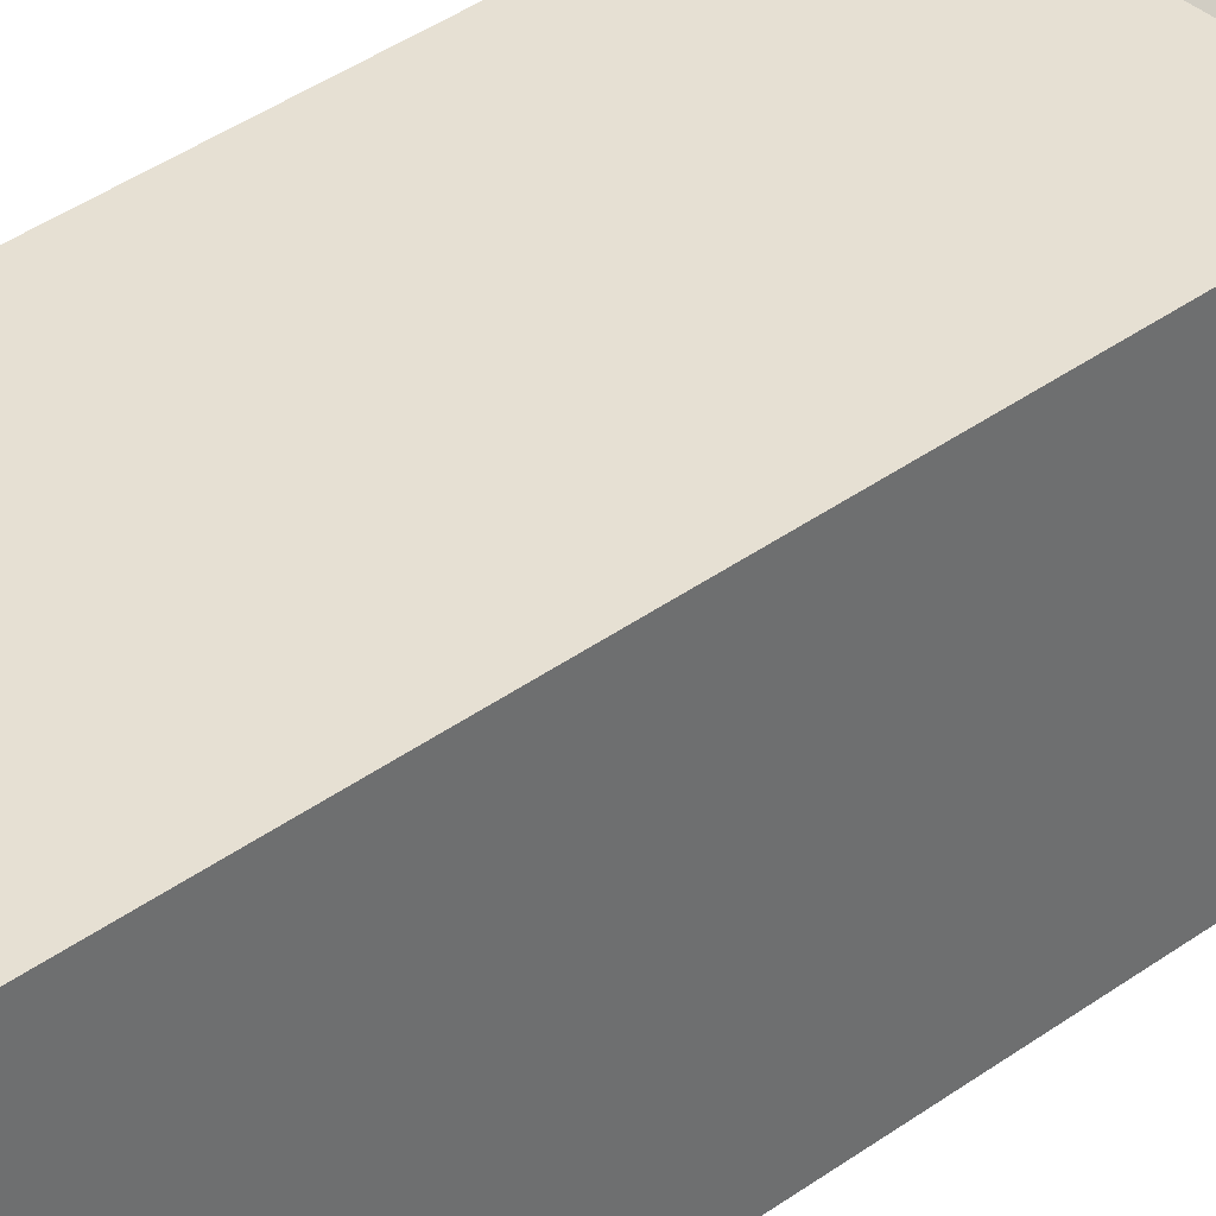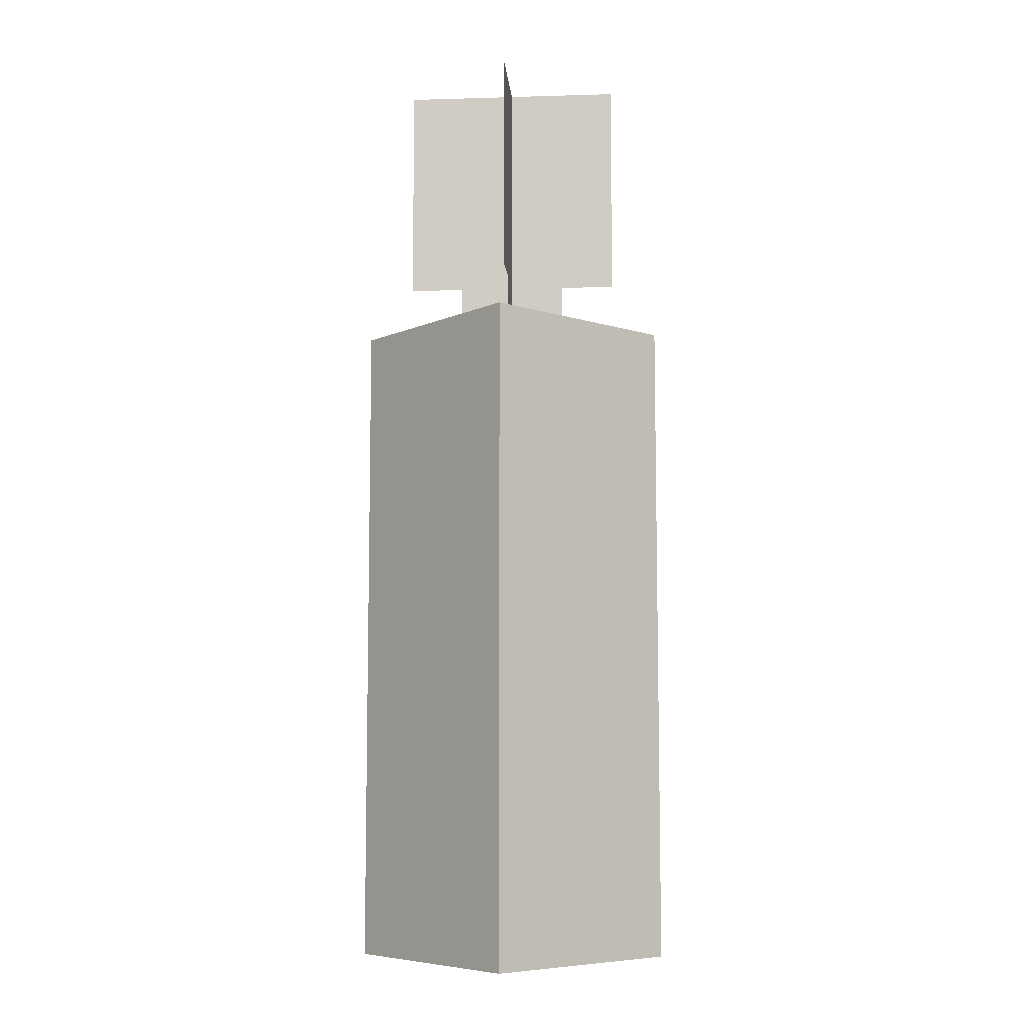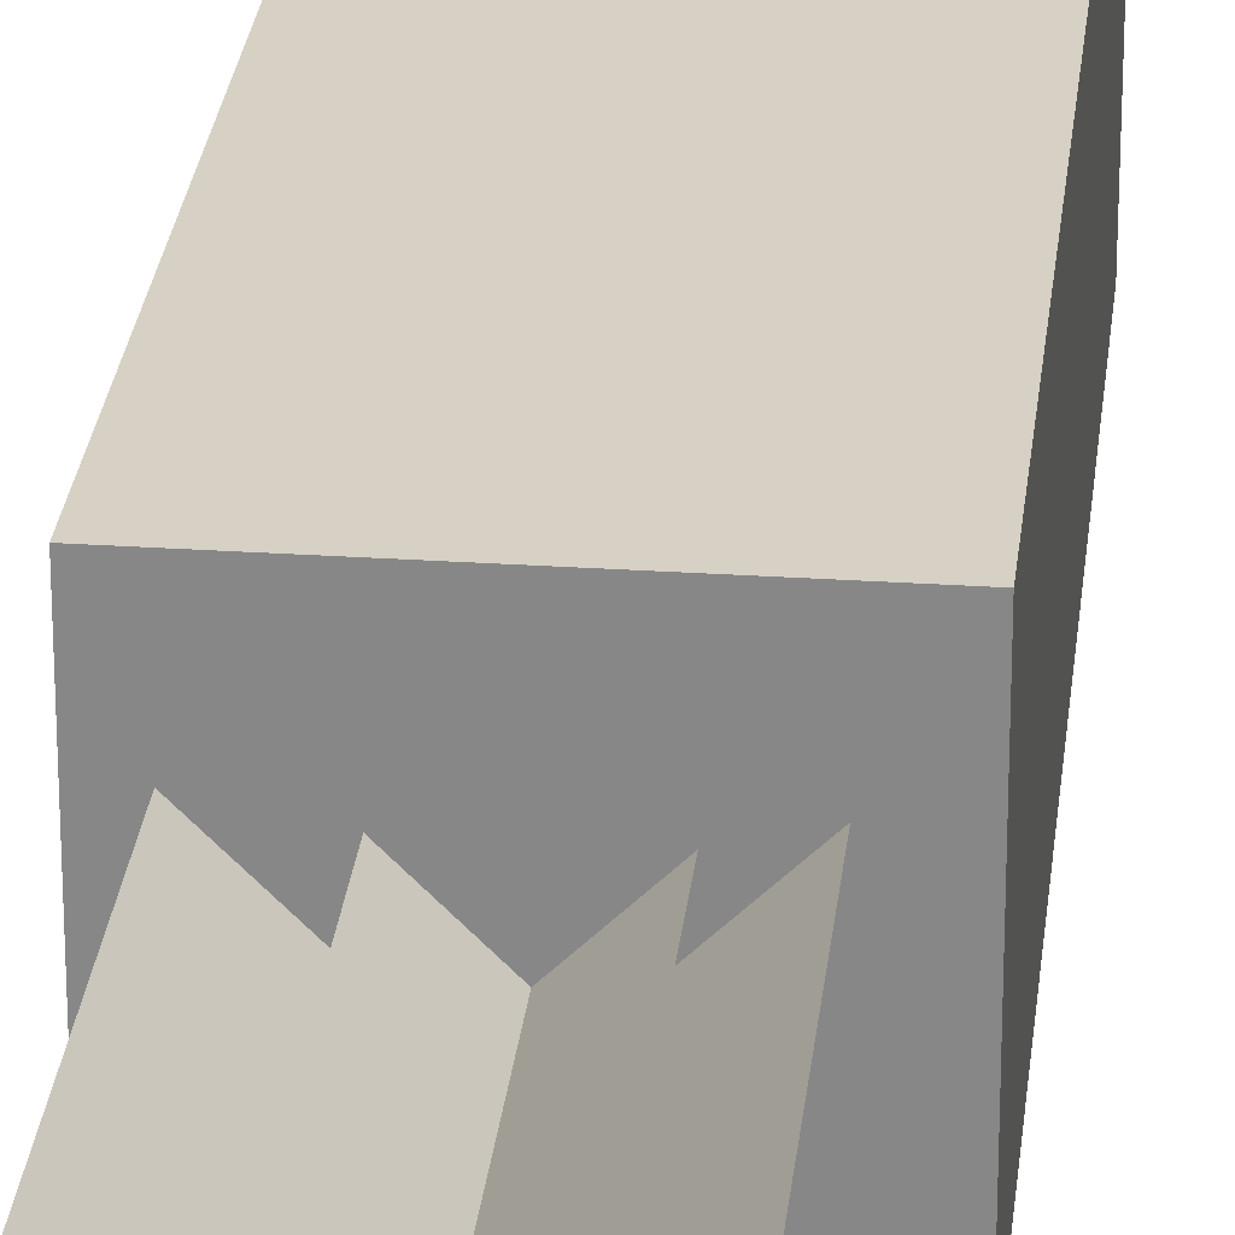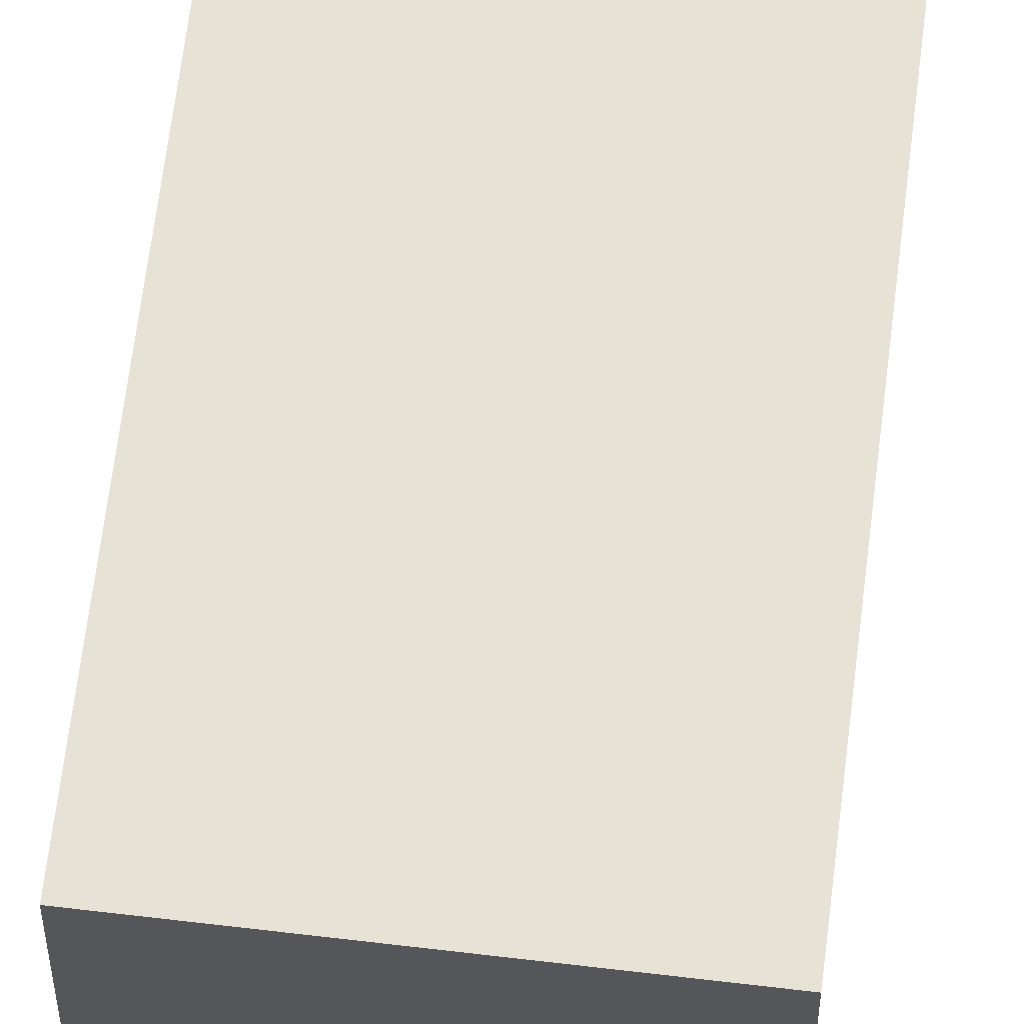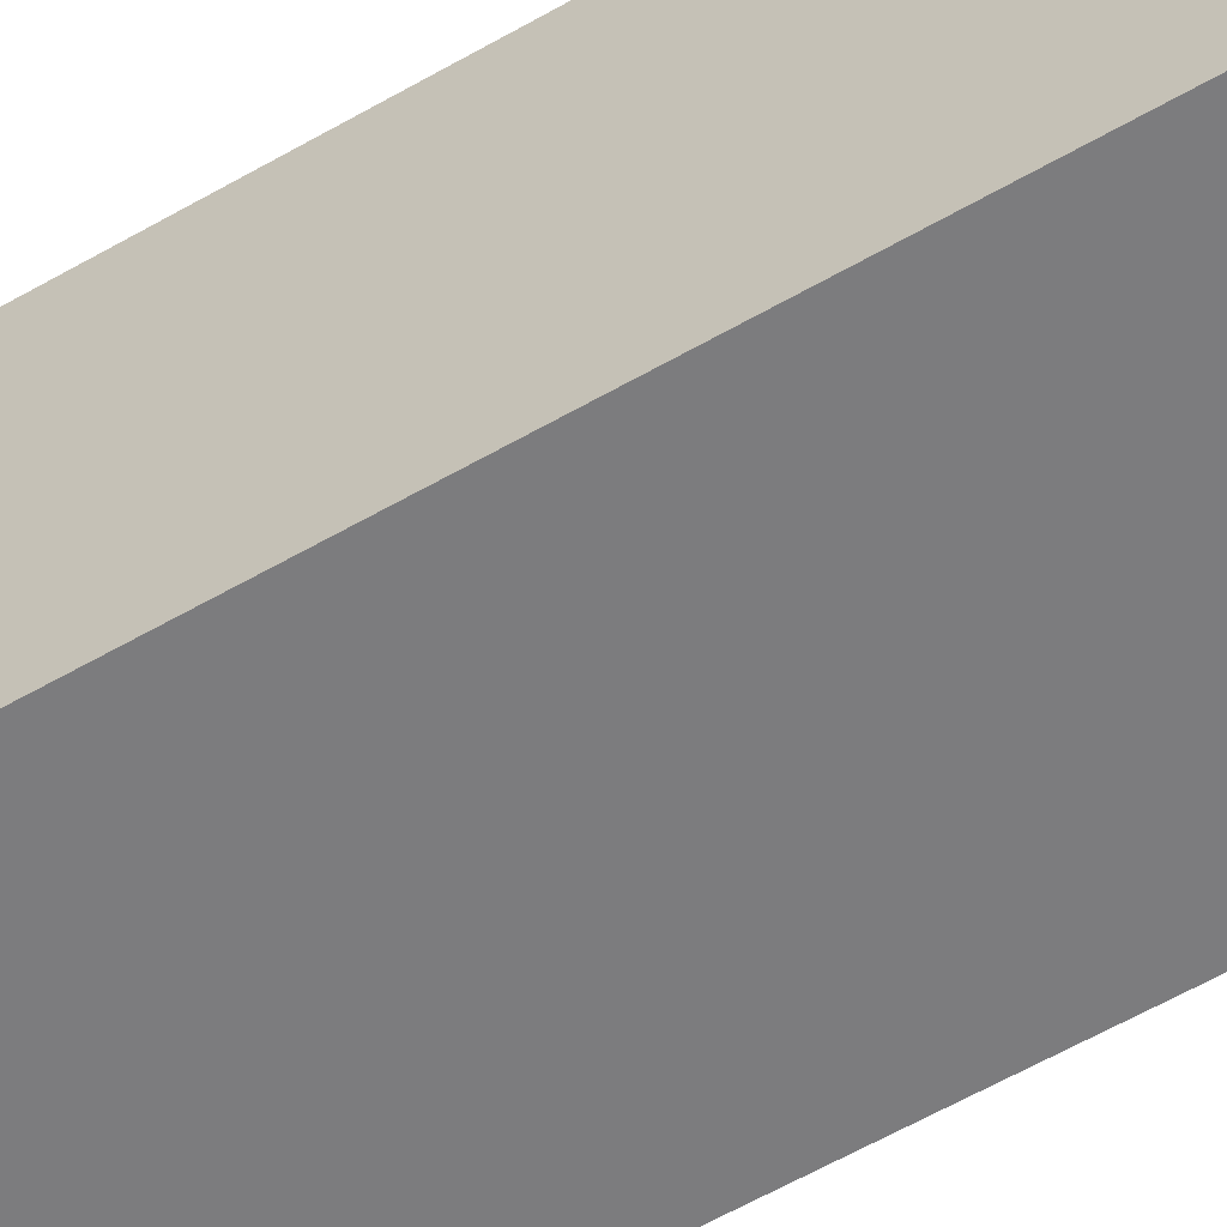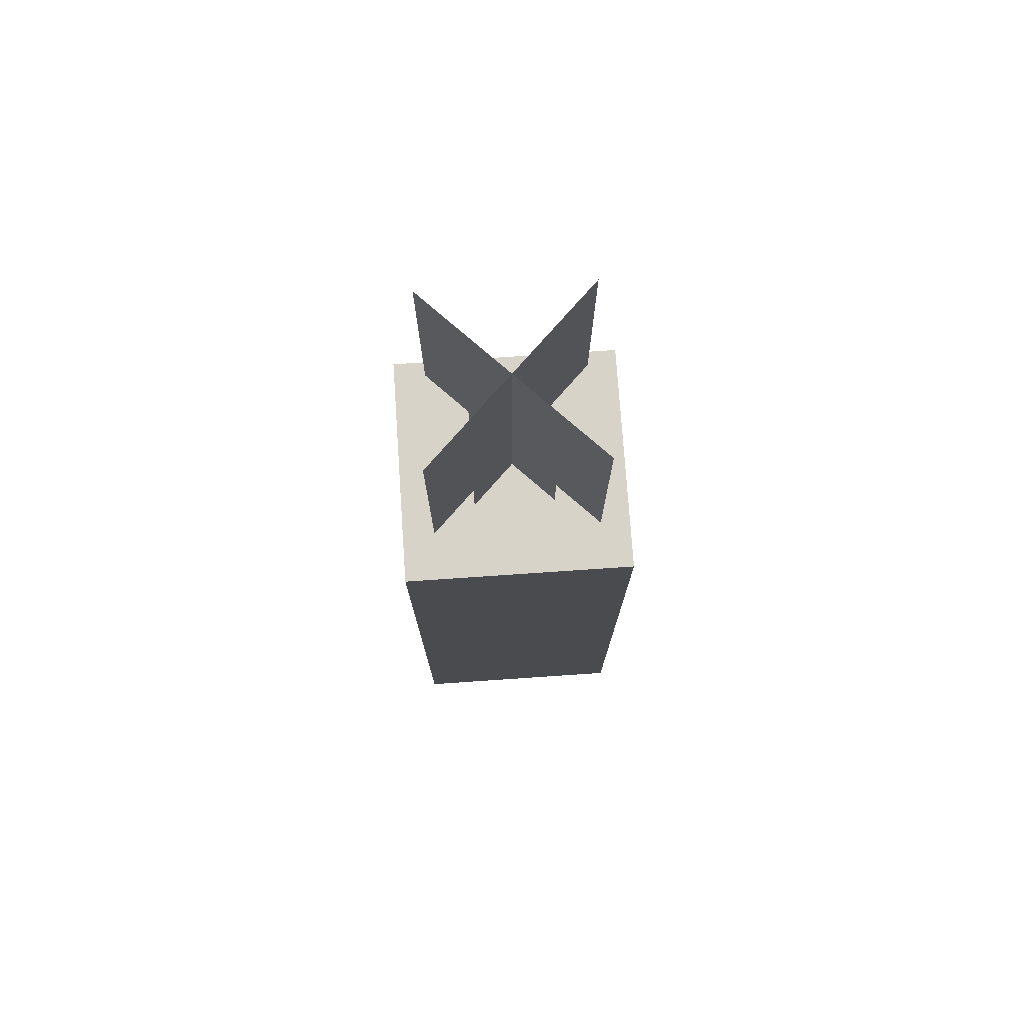
<metadata>
{"format":"obj","ext":"obj","renderer":"f3d","projection":"perspective","resolution":1024,"background":"white","views":[{"elev":38.4,"azim":47.3,"up":"+Z"},{"elev":-7.7,"azim":49.6,"up":"+Y"},{"elev":26.8,"azim":-174.0,"up":"+Z"},{"elev":63.5,"azim":-173.1,"up":"+Z"},{"elev":-58.9,"azim":-59.2,"up":"+Z"},{"elev":75.9,"azim":-3.9,"up":"+Y"}]}
</metadata>
<code>
o Candle
v 0.0625 -0.125 -0.0625
v 0.0625 -0.5 -0.0625
v 0.0625 -0.125 0.0625
v 0.0625 -0.5 0.0625
v -0.0625 -0.125 -0.0625
v -0.0625 -0.5 -0.0625
v -0.0625 -0.125 0.0625
v -0.0625 -0.5 0.0625
v -0.0221 -0.125 0.0221
v -0.0221 -0.0625 0.0221
v 0.0221 -0.125 -0.0221
v 0.0221 -0.0625 -0.0221
v -0.0221 -0.125 -0.0221
v -0.0221 -0.0625 -0.0221
v 0.0221 -0.125 0.0221
v 0.0221 -0.0625 0.0221
g Candle_Candle
f 1 5 7 3
f 4 3 7 8
f 8 7 5 6
f 6 2 4 8
f 2 1 3 4
f 6 5 1 2
f 9 10 12 11
f 13 14 16 15
o Fire
v -0.04419 -0.09375 0.04419
v -0.04419 0.03125 0.04419
v 0.04419 -0.09375 -0.04419
v 0.04419 0.03125 -0.04419
v -0.04419 -0.09375 -0.04419
v -0.04419 0.03125 -0.04419
v 0.04419 -0.09375 0.04419
v 0.04419 0.03125 0.04419
g Fire_Fire
f 17 18 20 19
f 21 22 24 23

</code>
